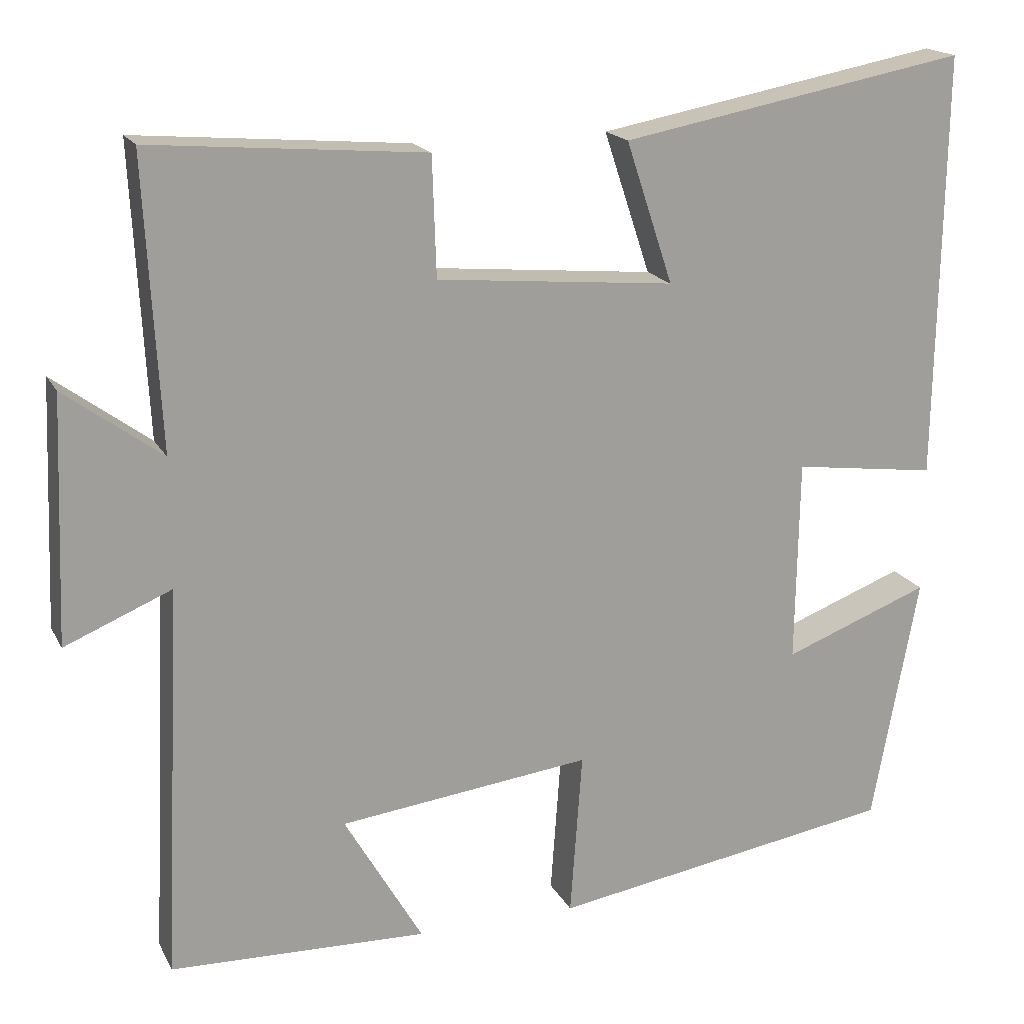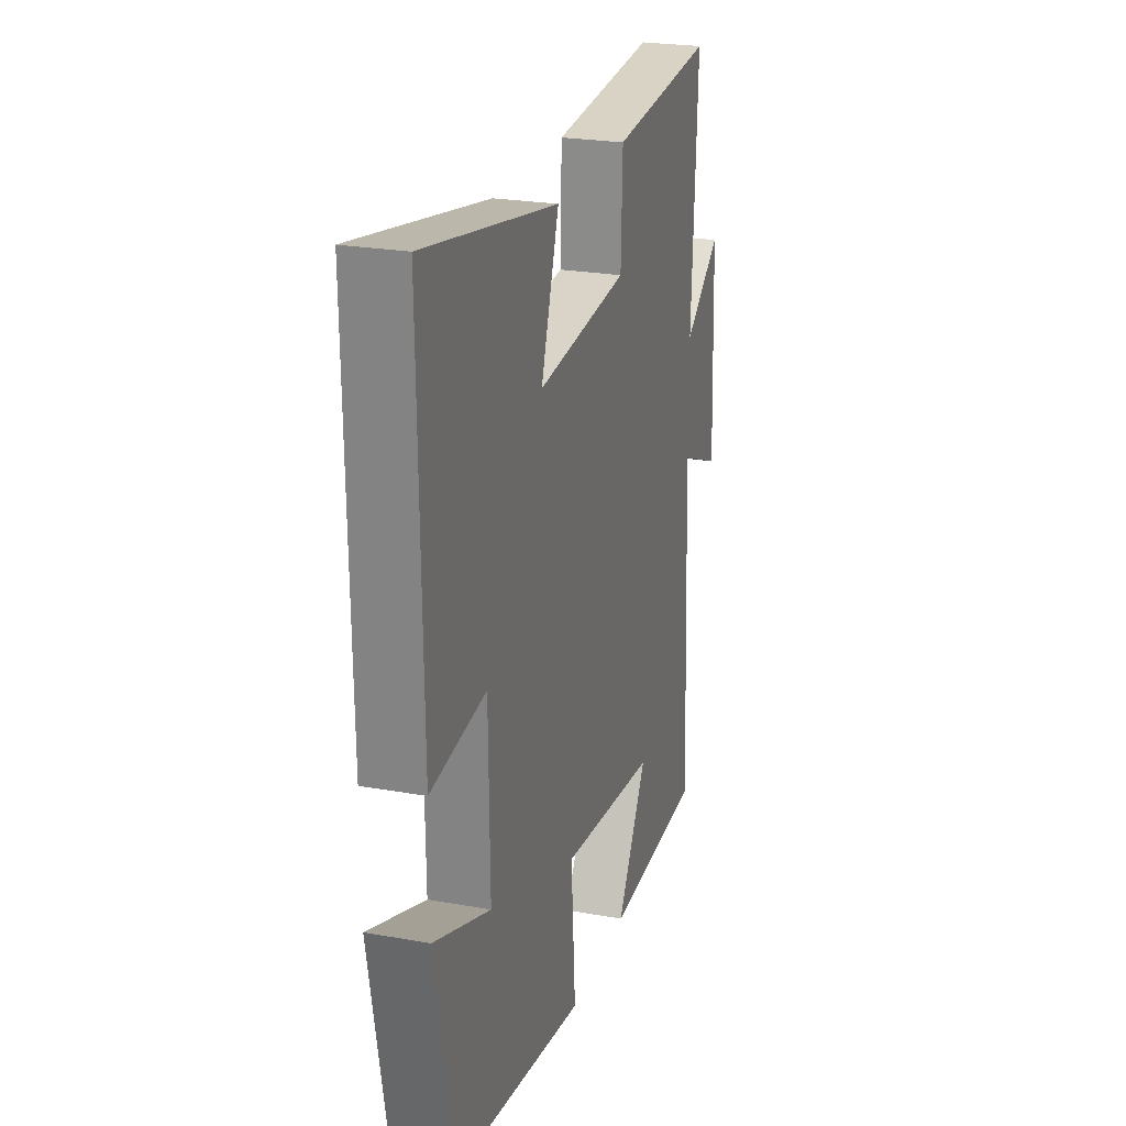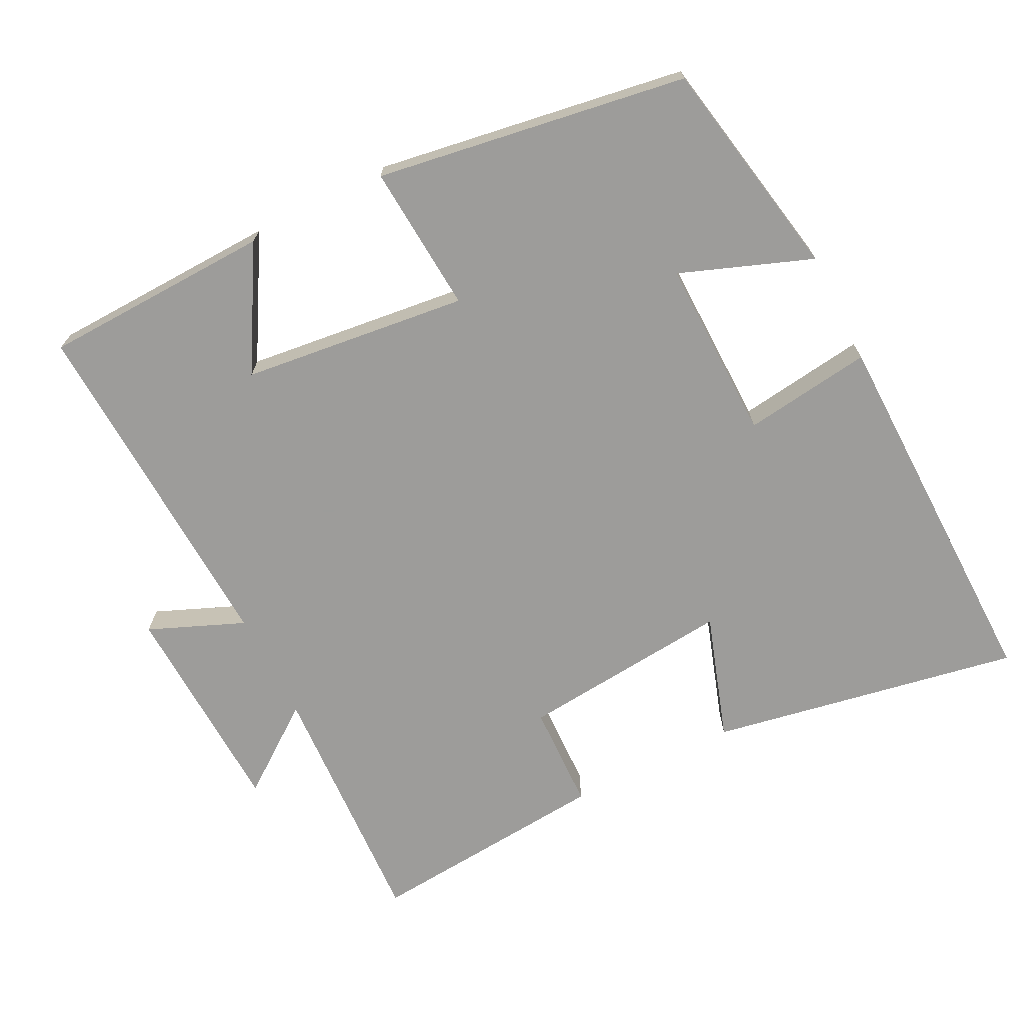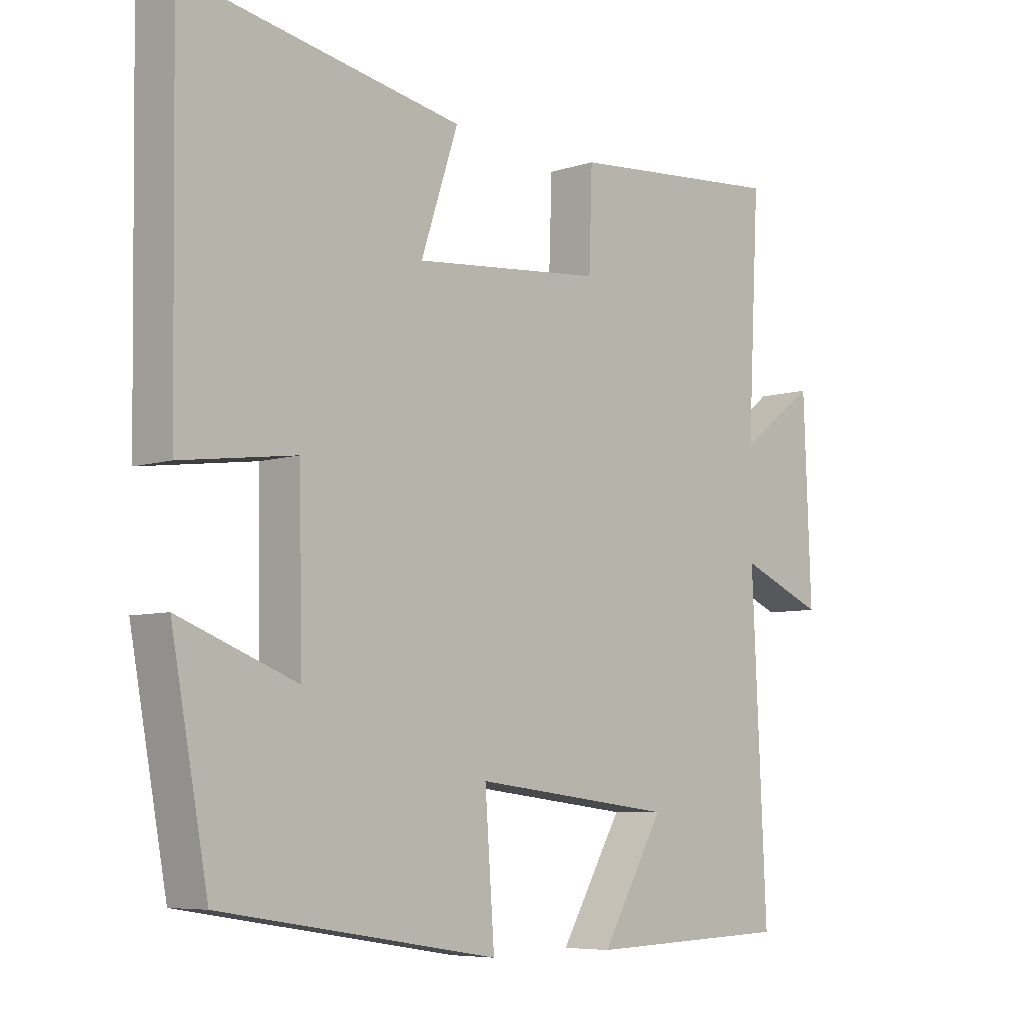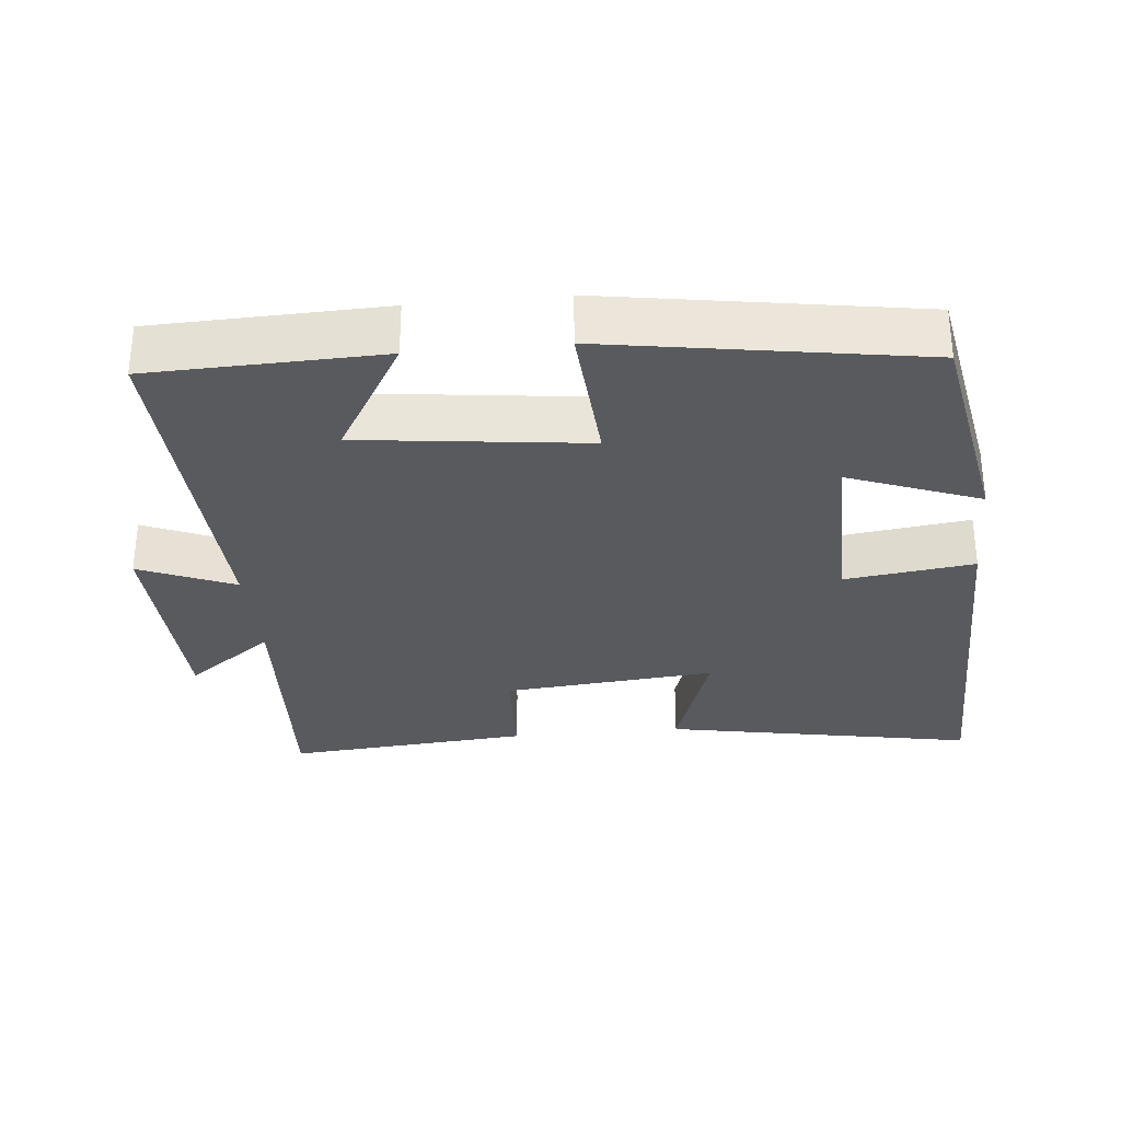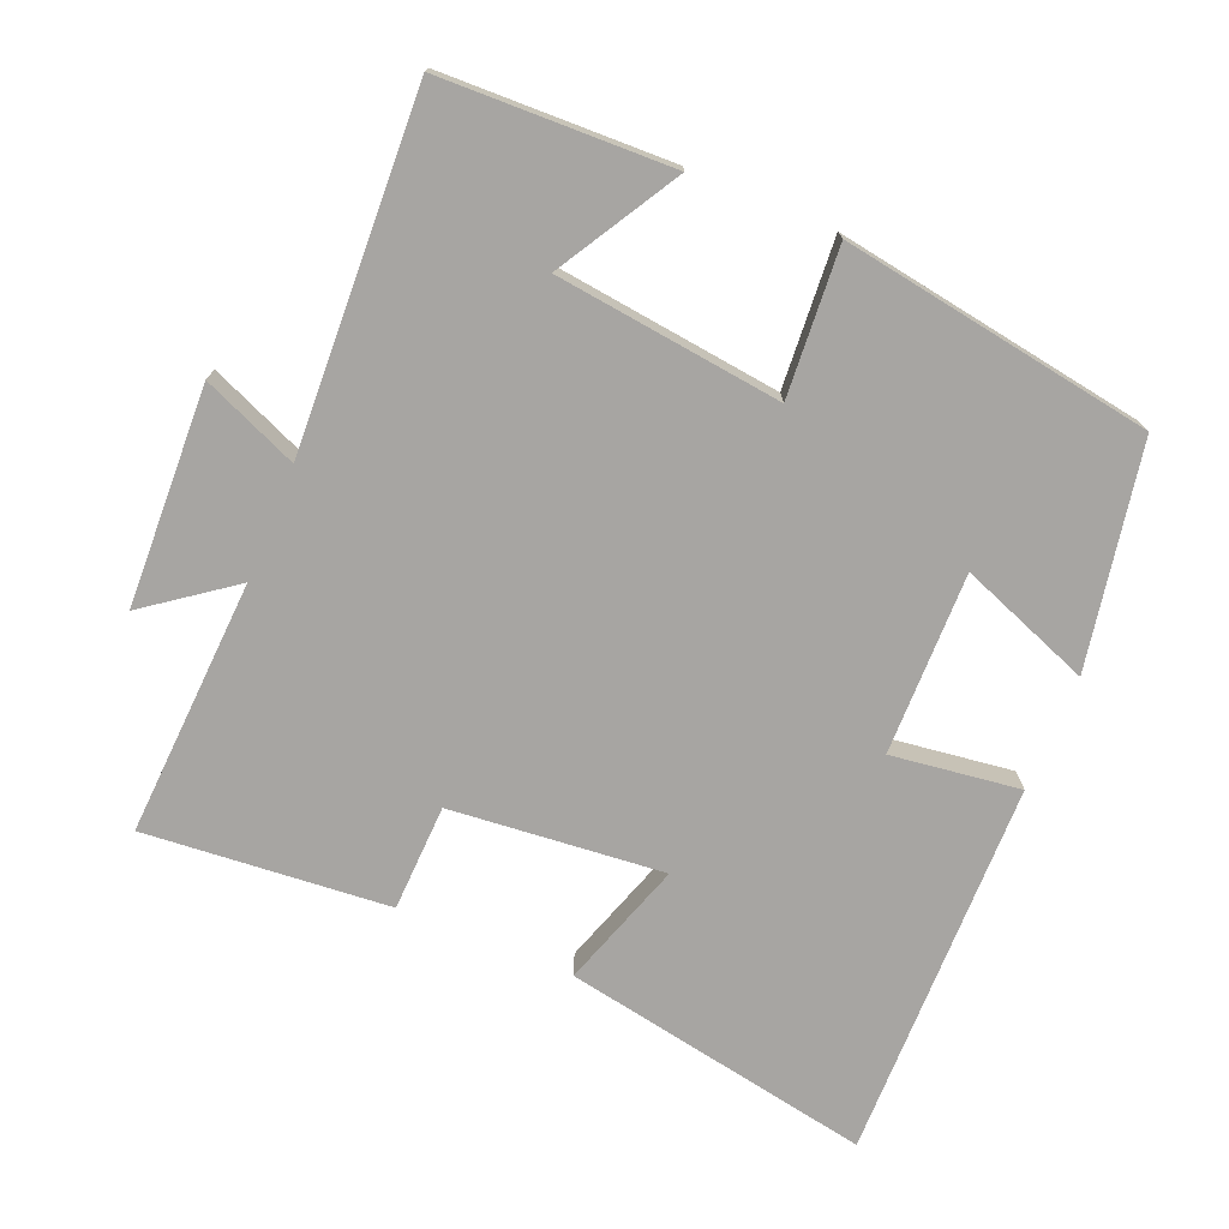
<metadata>
{"format":"obj","ext":"obj","renderer":"f3d","projection":"perspective","resolution":1024,"background":"white","views":[{"elev":17.9,"azim":159.7,"up":"+Z"},{"elev":24.0,"azim":-73.4,"up":"+Z"},{"elev":-70.0,"azim":-153.1,"up":"+Y"},{"elev":-6.7,"azim":-46.6,"up":"+Z"},{"elev":-31.0,"azim":-174.5,"up":"+Y"},{"elev":-73.9,"azim":157.4,"up":"+Y"}]}
</metadata>
<code>
v -0.442 0.07 -0.43
v -0.5 0.07 -0.117
v -0.315 0.07 -0.187
v -0.319 0.07 0.069
v -0.5 0.07 0.045
v -0.508 0.07 0.581
v -0.071 0.07 0.5
v -0.13 0.07 0.322
v 0.17 0.07 0.35
v 0.175 0.07 0.5
v 0.519 0.07 0.529
v 0.5 0.07 0.167
v 0.622 0.07 0.257
v 0.634 0.07 -0.051
v 0.5 0.07 0.005
v 0.523 0.07 -0.49
v 0.199 0.07 -0.5
v 0.298 0.07 -0.33
v -0.02 0.07 -0.292
v -0.005 0.07 -0.5
v -0.442 0 -0.43
v -0.5 0 -0.117
v -0.315 0 -0.187
v -0.319 0 0.069
v -0.5 0 0.045
v -0.508 0 0.581
v -0.071 0 0.5
v -0.13 0 0.322
v 0.17 0 0.35
v 0.175 0 0.5
v 0.519 0 0.529
v 0.5 0 0.167
v 0.622 0 0.257
v 0.634 0 -0.051
v 0.5 0 0.005
v 0.523 0 -0.49
v 0.199 0 -0.5
v 0.298 0 -0.33
v -0.02 0 -0.292
v -0.005 0 -0.5
f 19 20 1
f 15 16 17 18
f 15 18 19
f 12 13 14 15
f 12 15 19 1
f 9 10 11 12
f 8 9 12
f 6 7 8
f 5 6 8
f 4 5 8
f 3 4 8 12
f 1 2 3
f 1 3 12
f 21 40 39
f 38 37 36 35
f 39 38 35
f 35 34 33 32
f 21 39 35 32
f 32 31 30 29
f 32 29 28
f 28 27 26
f 28 26 25
f 28 25 24
f 32 28 24 23
f 23 22 21
f 32 23 21
f 1 21 22 2
f 2 22 23 3
f 3 23 24 4
f 4 24 25 5
f 5 25 26 6
f 6 26 27 7
f 7 27 28 8
f 8 28 29 9
f 9 29 30 10
f 10 30 31 11
f 11 31 32 12
f 12 32 33 13
f 13 33 34 14
f 14 34 35 15
f 15 35 36 16
f 16 36 37 17
f 17 37 38 18
f 18 38 39 19
f 19 39 40 20
f 20 40 21 1

</code>
